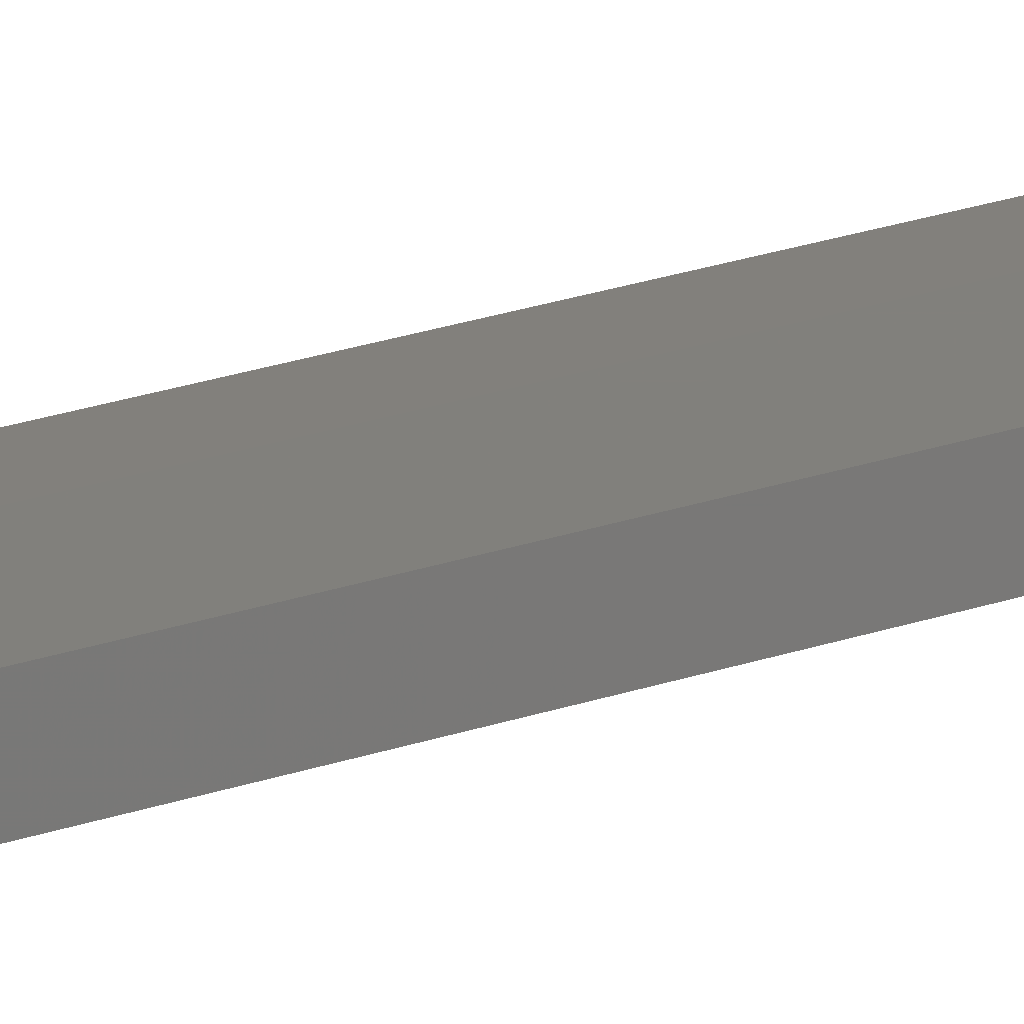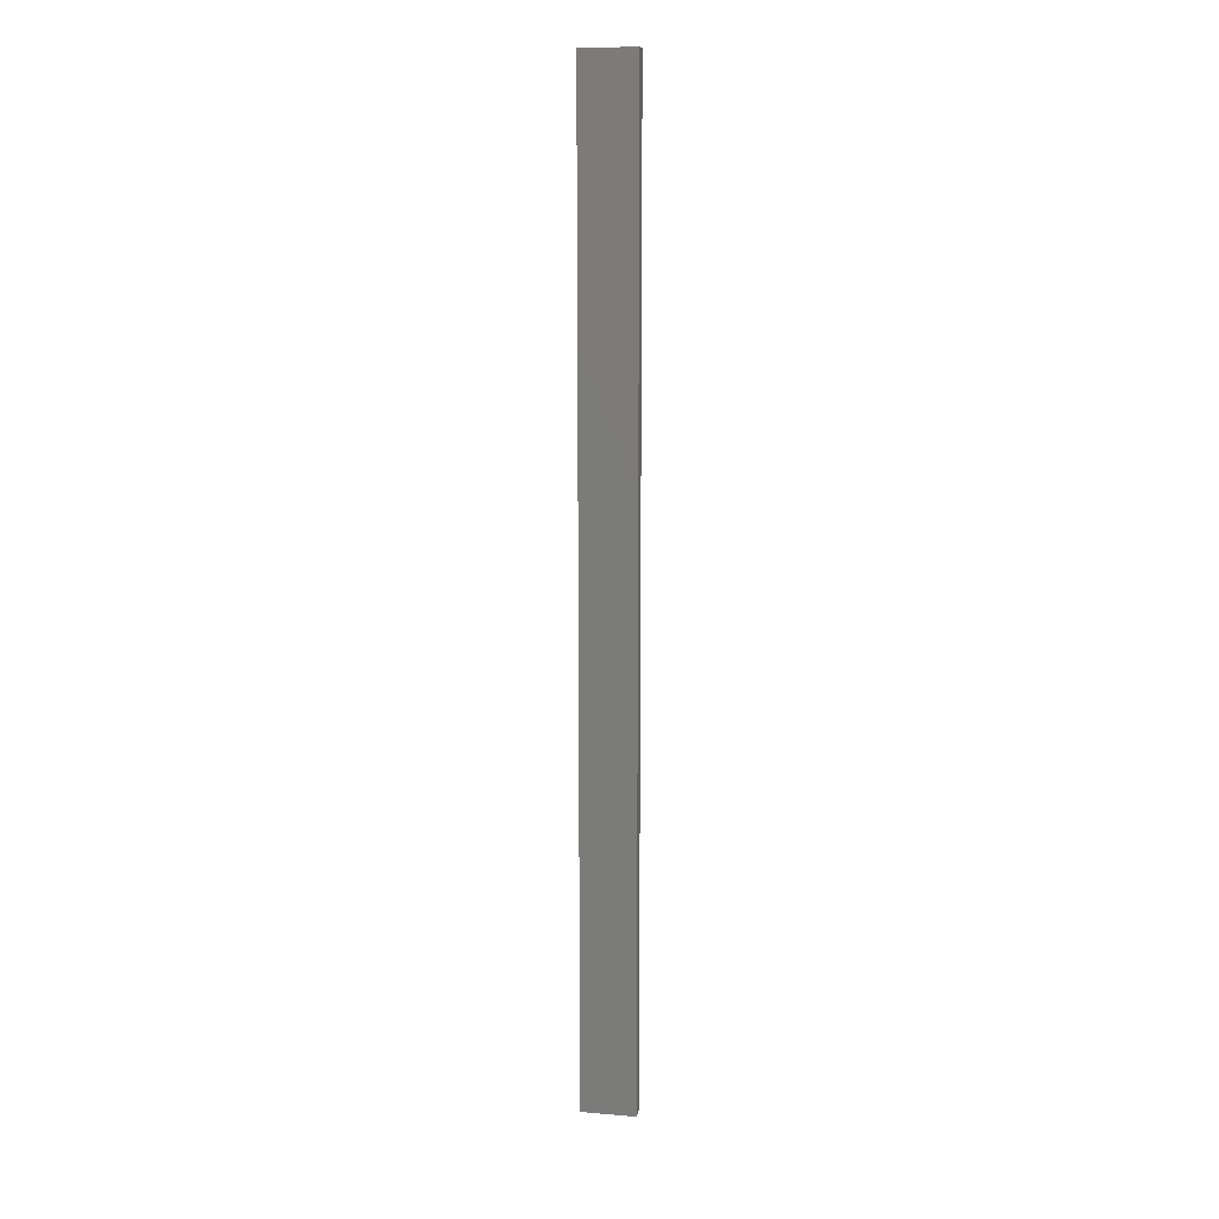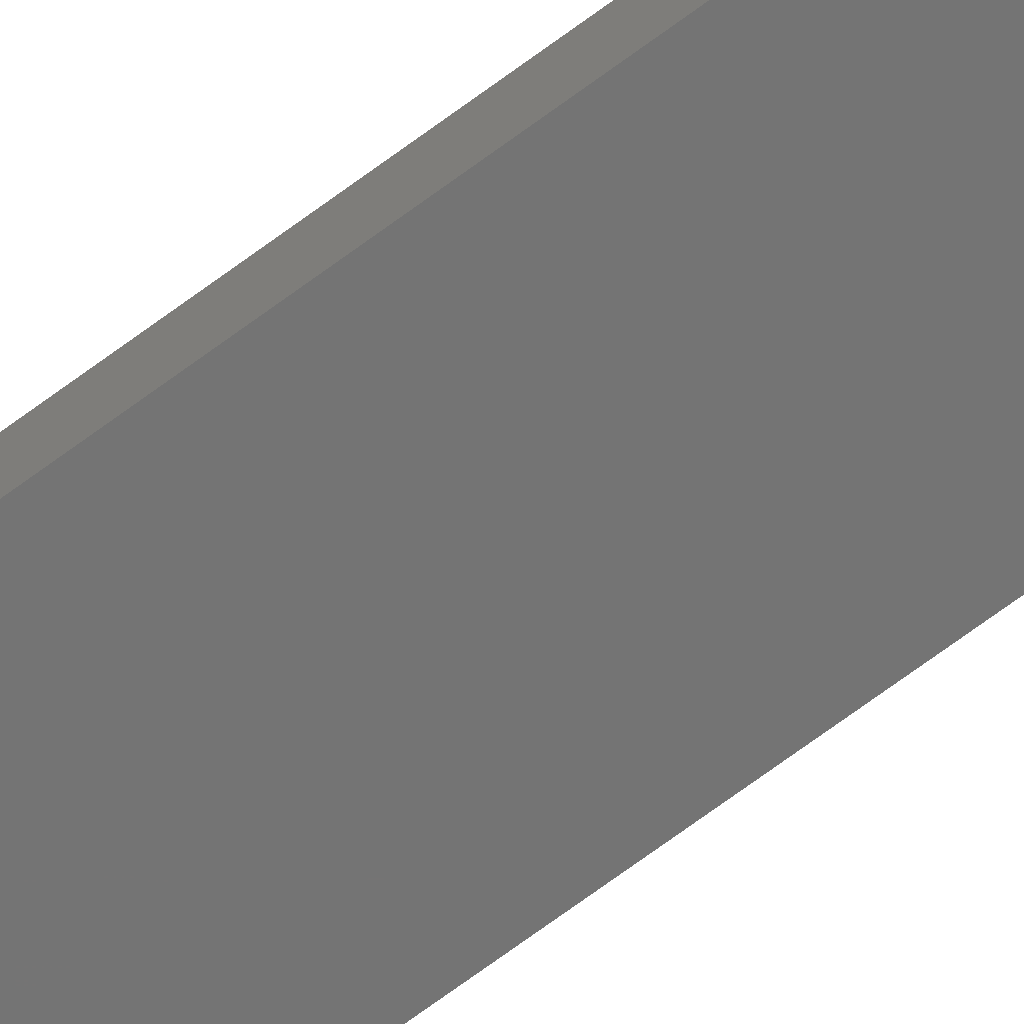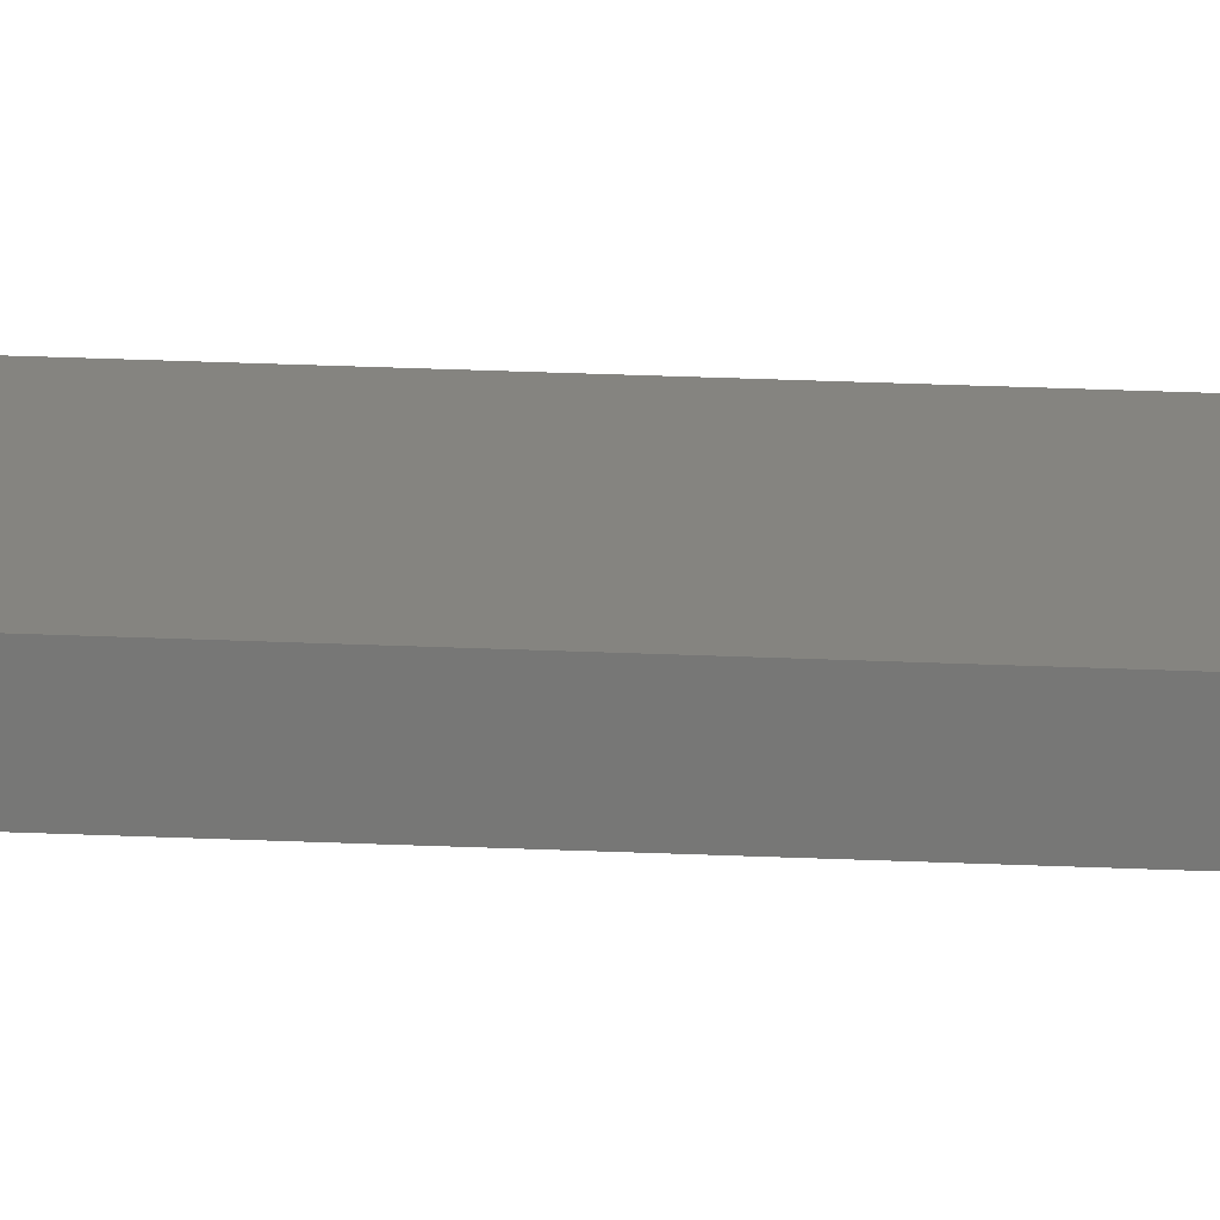
<metadata>
{"format":"stl","ext":"stl","renderer":"f3d","projection":"perspective","resolution":1024,"background":"white","views":[{"elev":14.4,"azim":46.7,"up":"+Y"},{"elev":12.7,"azim":10.9,"up":"+Z"},{"elev":-66.5,"azim":127.3,"up":"+Y"},{"elev":19.6,"azim":95.4,"up":"+Y"}]}
</metadata>
<code>
# stl→obj: 16 verts, 28 faces
v 0.4446 -4.351 -34.07
v 0.3779 -4.351 -34.07
v 0.3779 -4.351 -37.66
v 0.4446 -4.351 -37.66
v 0.5112 -4.351 -34.07
v 0.5112 -4.351 -37.66
v 0.5779 -4.351 -34.07
v 0.5779 -4.351 -37.66
v 0.5778 -4.301 -34.07
v 0.5778 -4.301 -37.66
v 0.3779 -4.301 -37.66
v 0.4445 -4.301 -34.07
v 0.4445 -4.301 -37.66
v 0.3779 -4.301 -34.07
v 0.5112 -4.301 -34.07
v 0.5112 -4.301 -37.66
f 1 2 3
f 1 3 4
f 5 4 6
f 5 1 4
f 7 6 8
f 7 5 6
f 9 7 8
f 9 8 10
f 11 12 13
f 14 12 11
f 13 15 16
f 12 15 13
f 16 9 10
f 15 9 16
f 2 14 11
f 2 11 3
f 9 15 7
f 15 5 7
f 12 1 15
f 15 1 5
f 14 2 12
f 12 2 1
f 16 10 8
f 6 16 8
f 4 13 16
f 4 16 6
f 3 11 13
f 3 13 4

</code>
